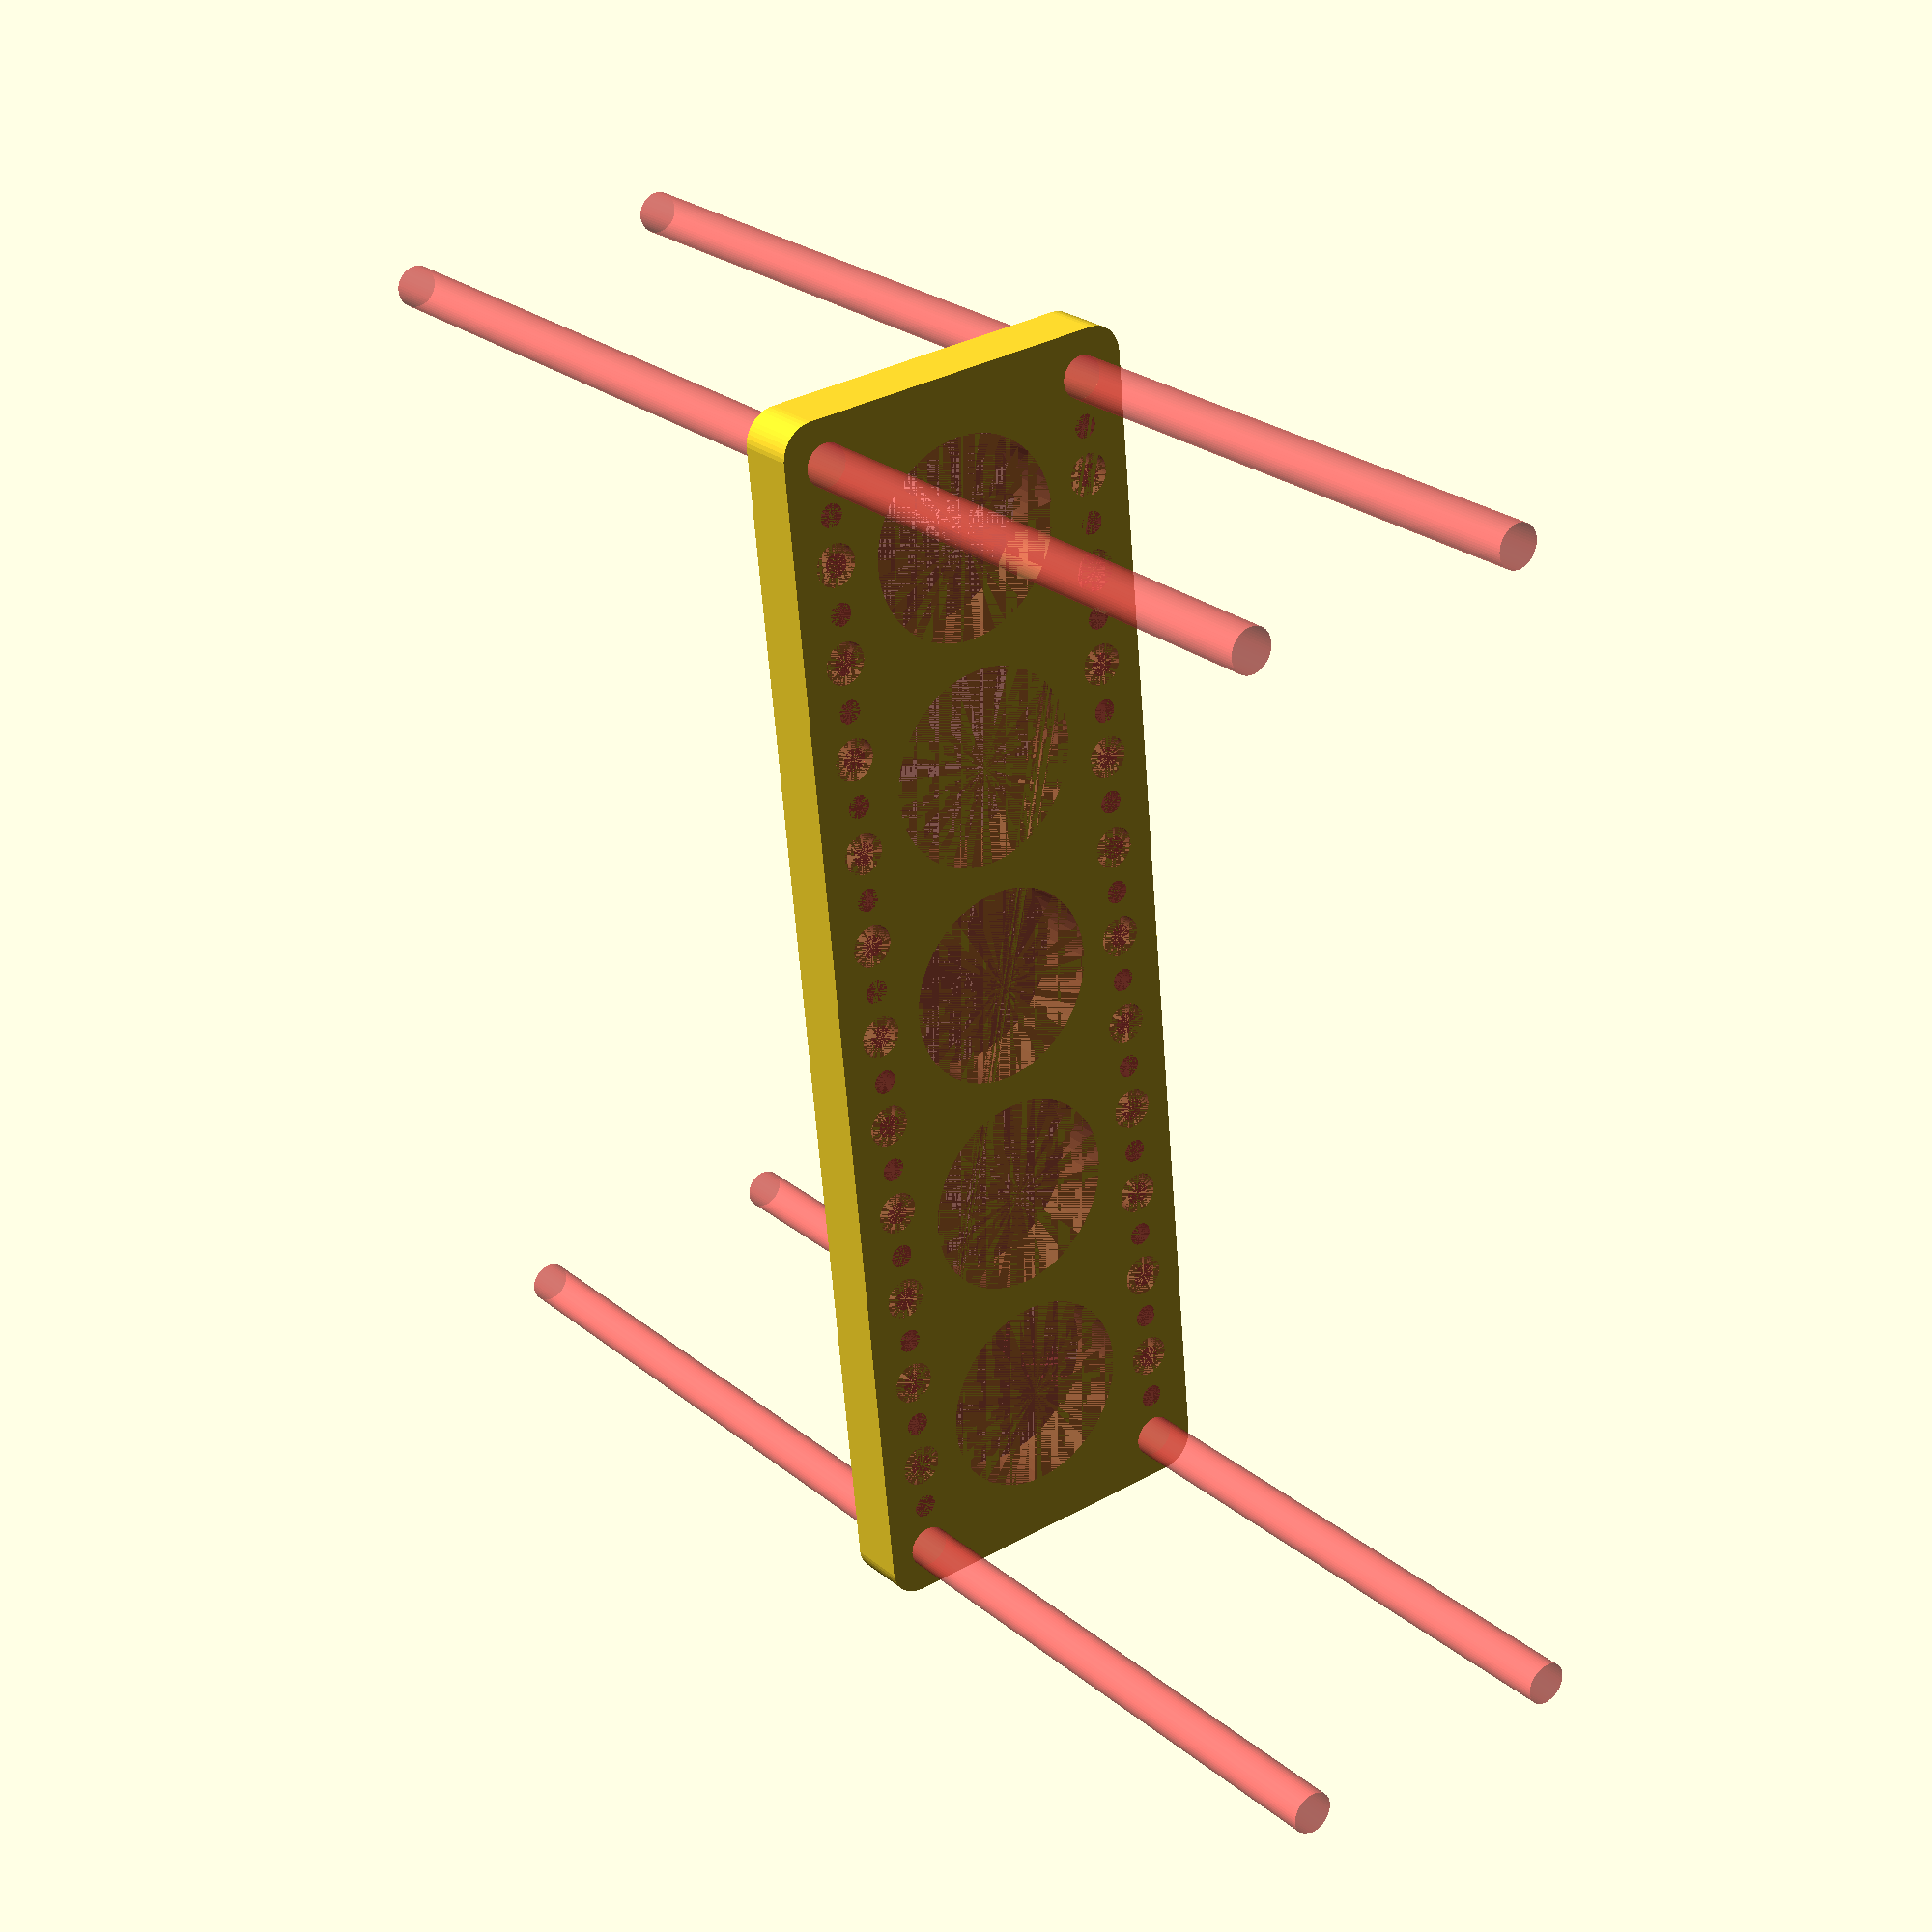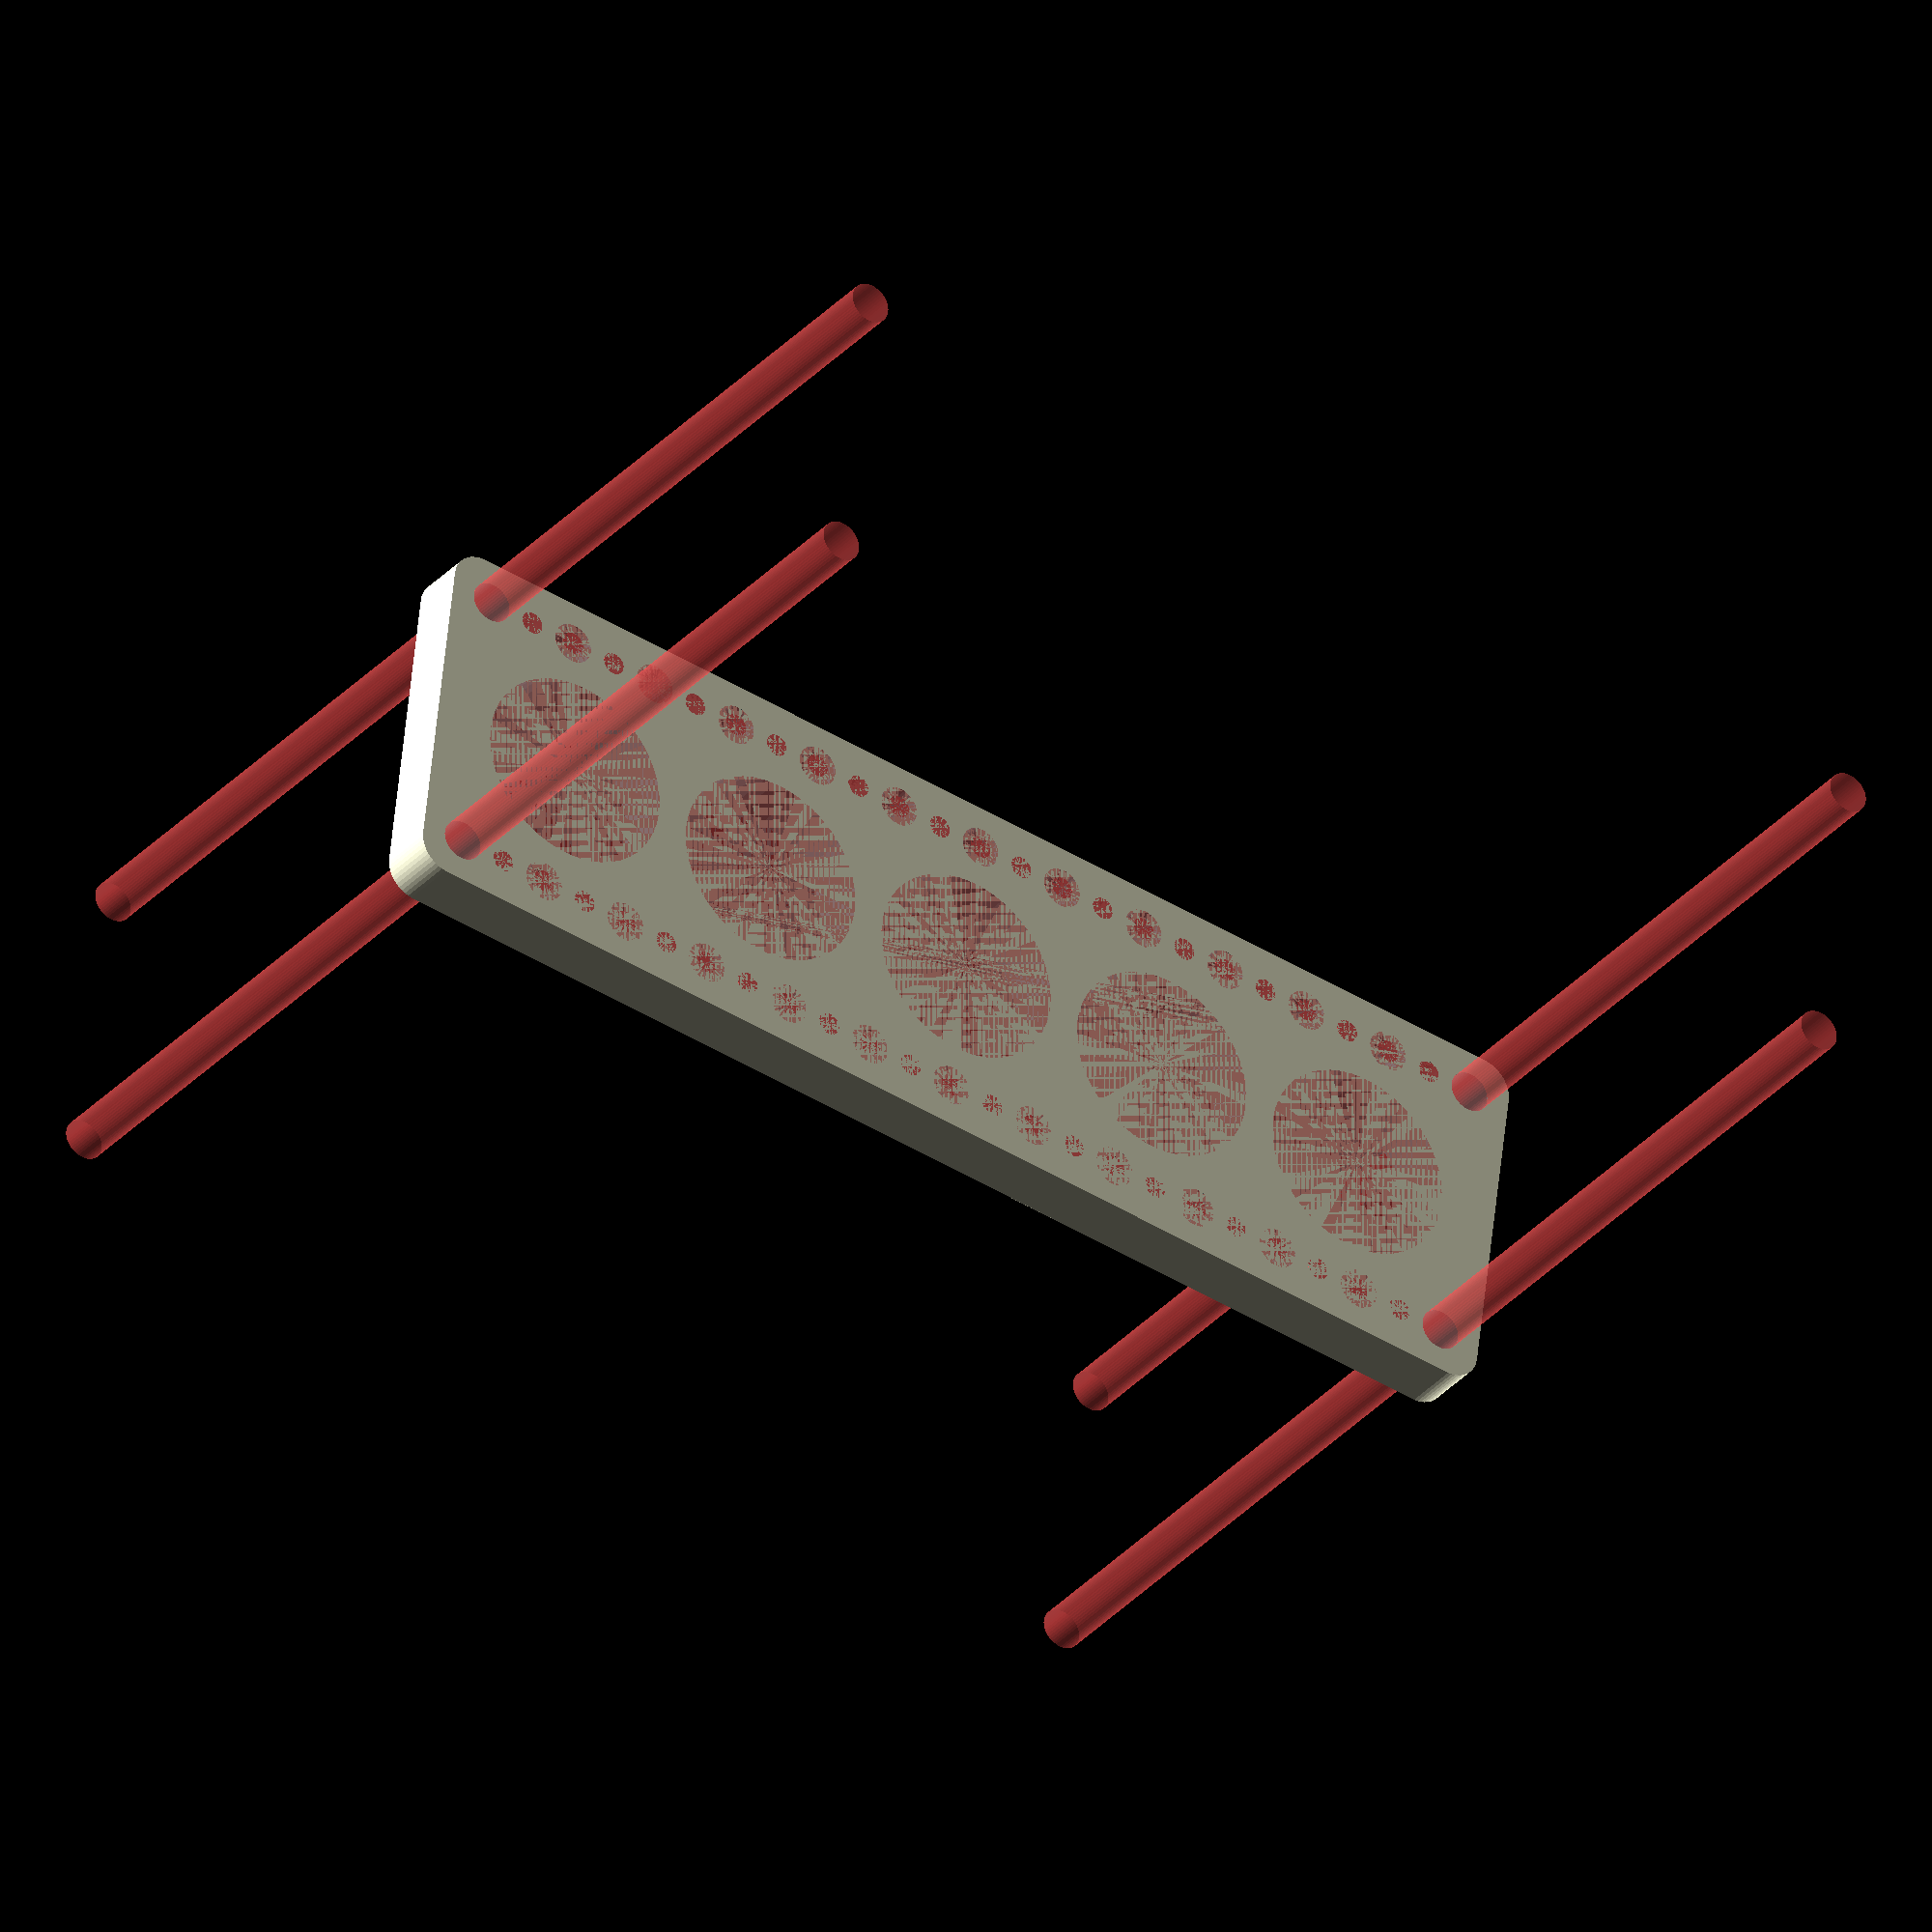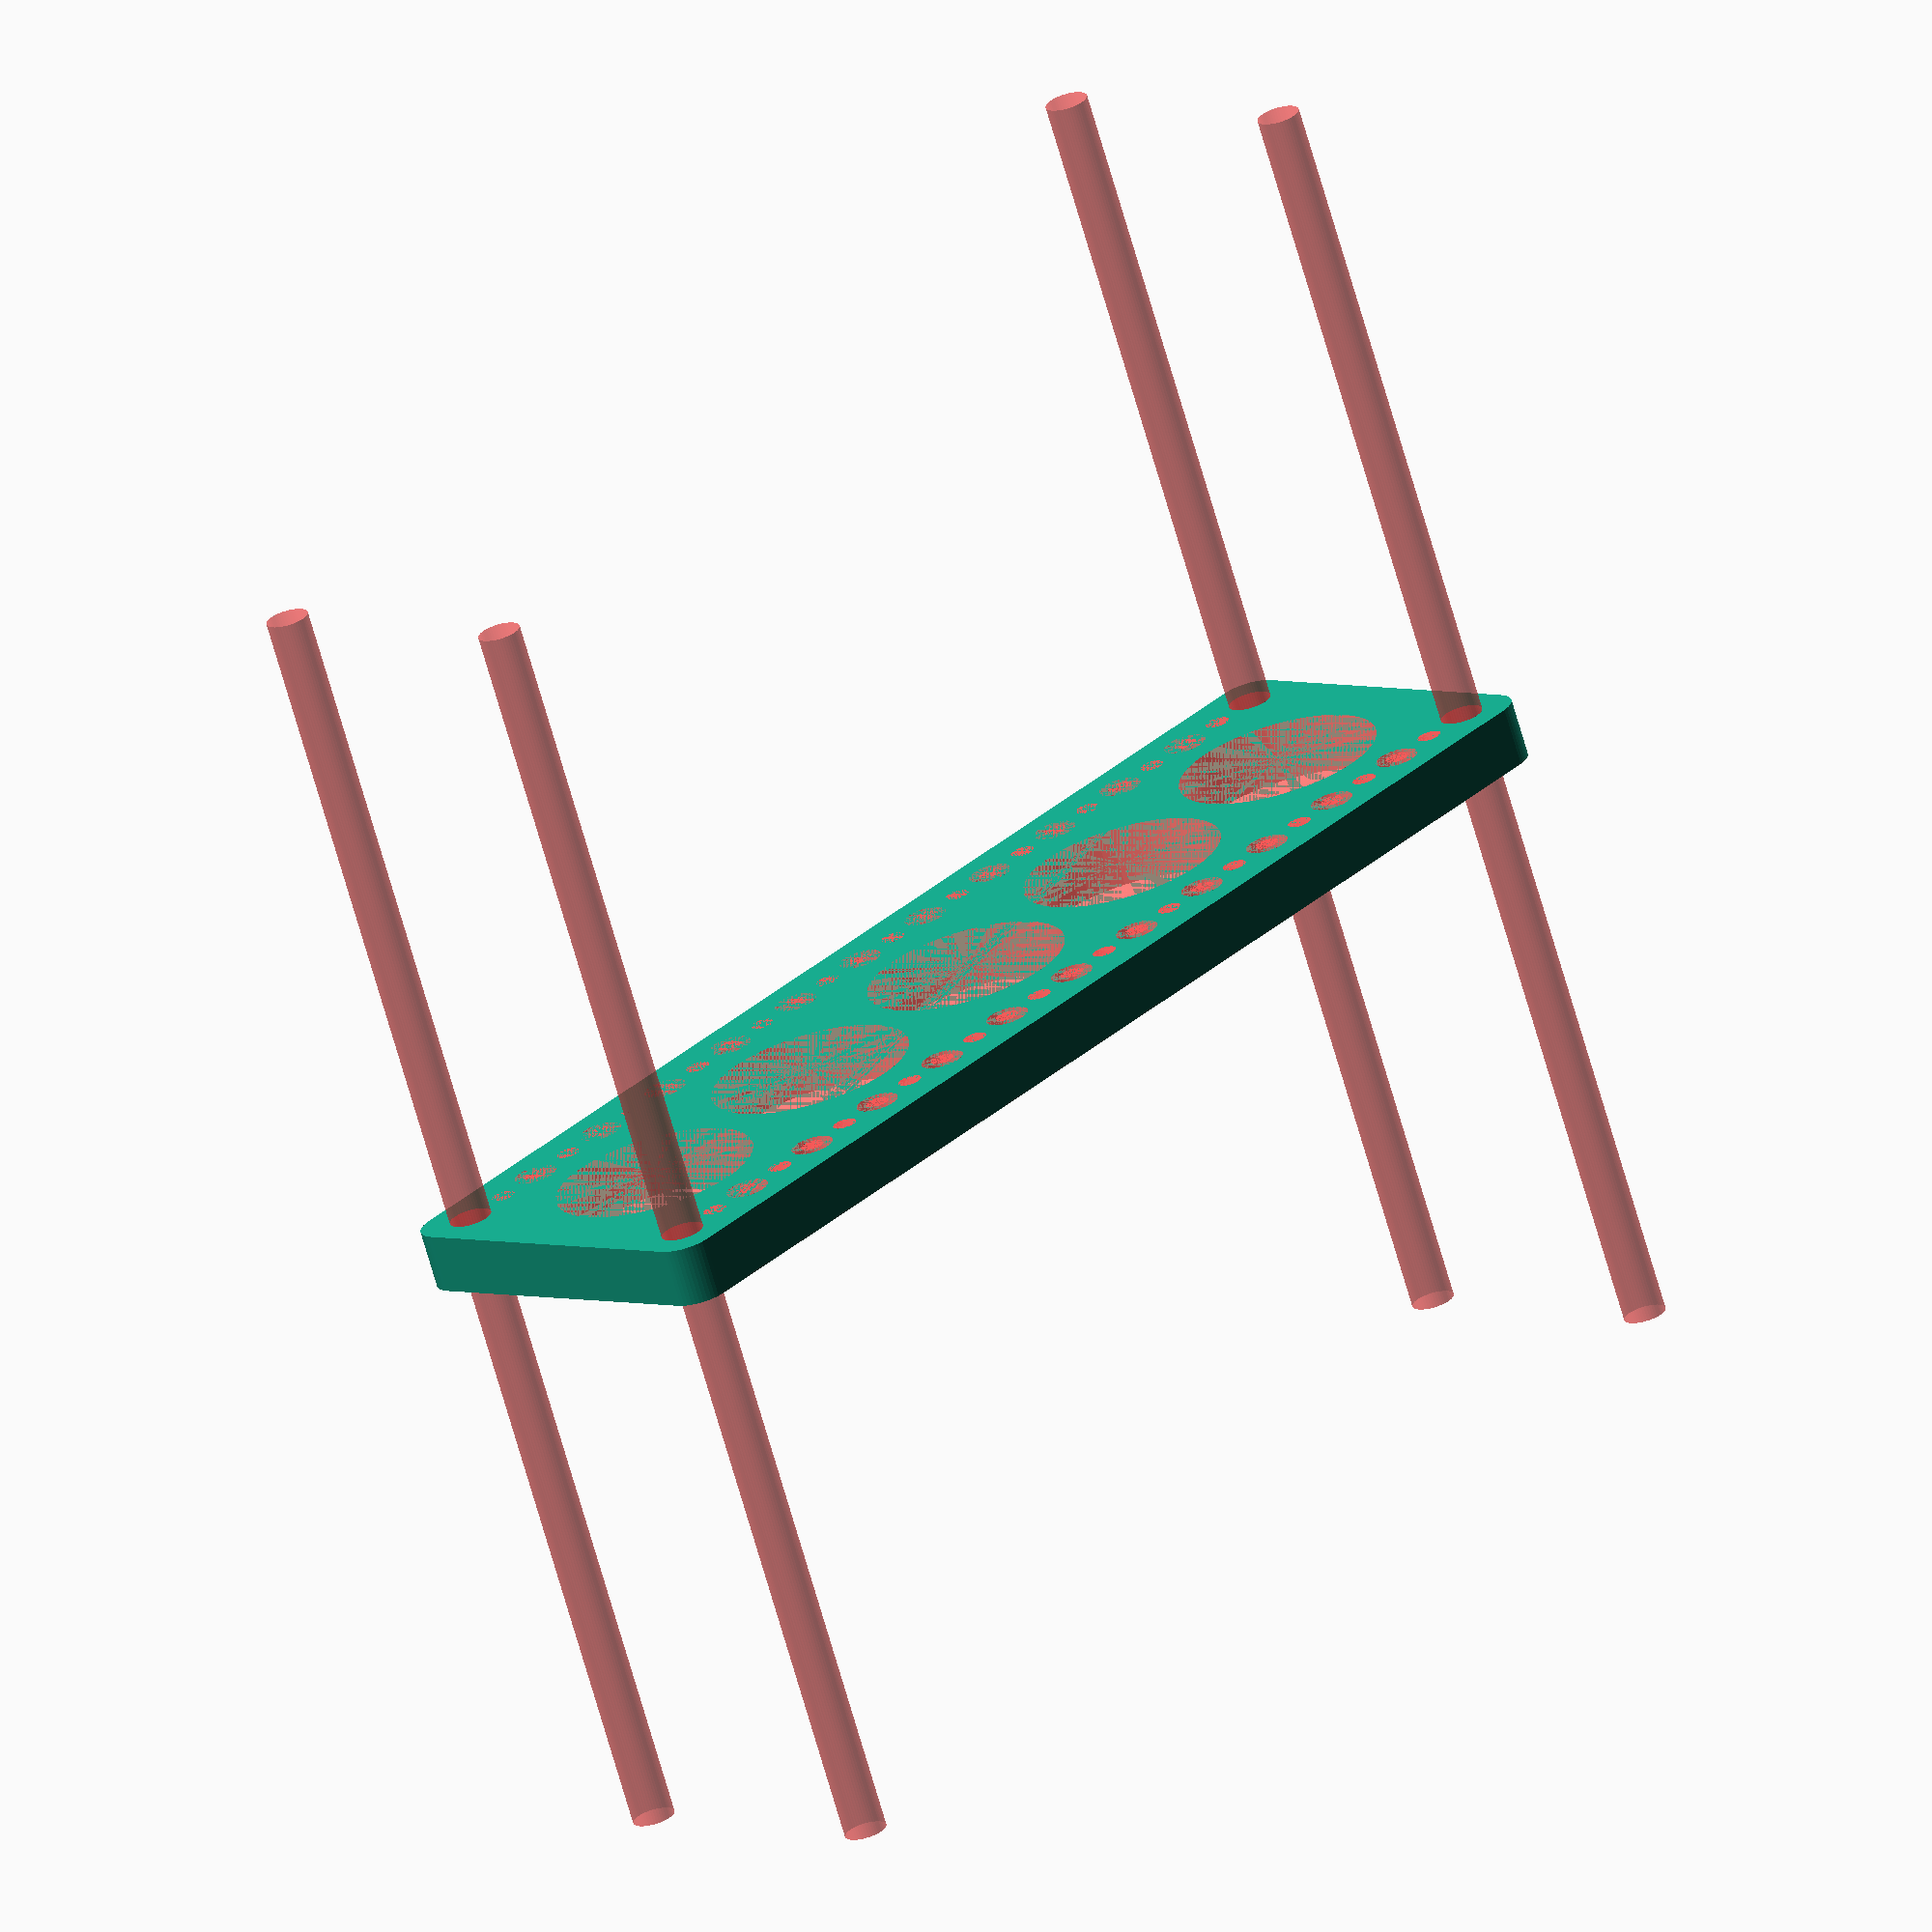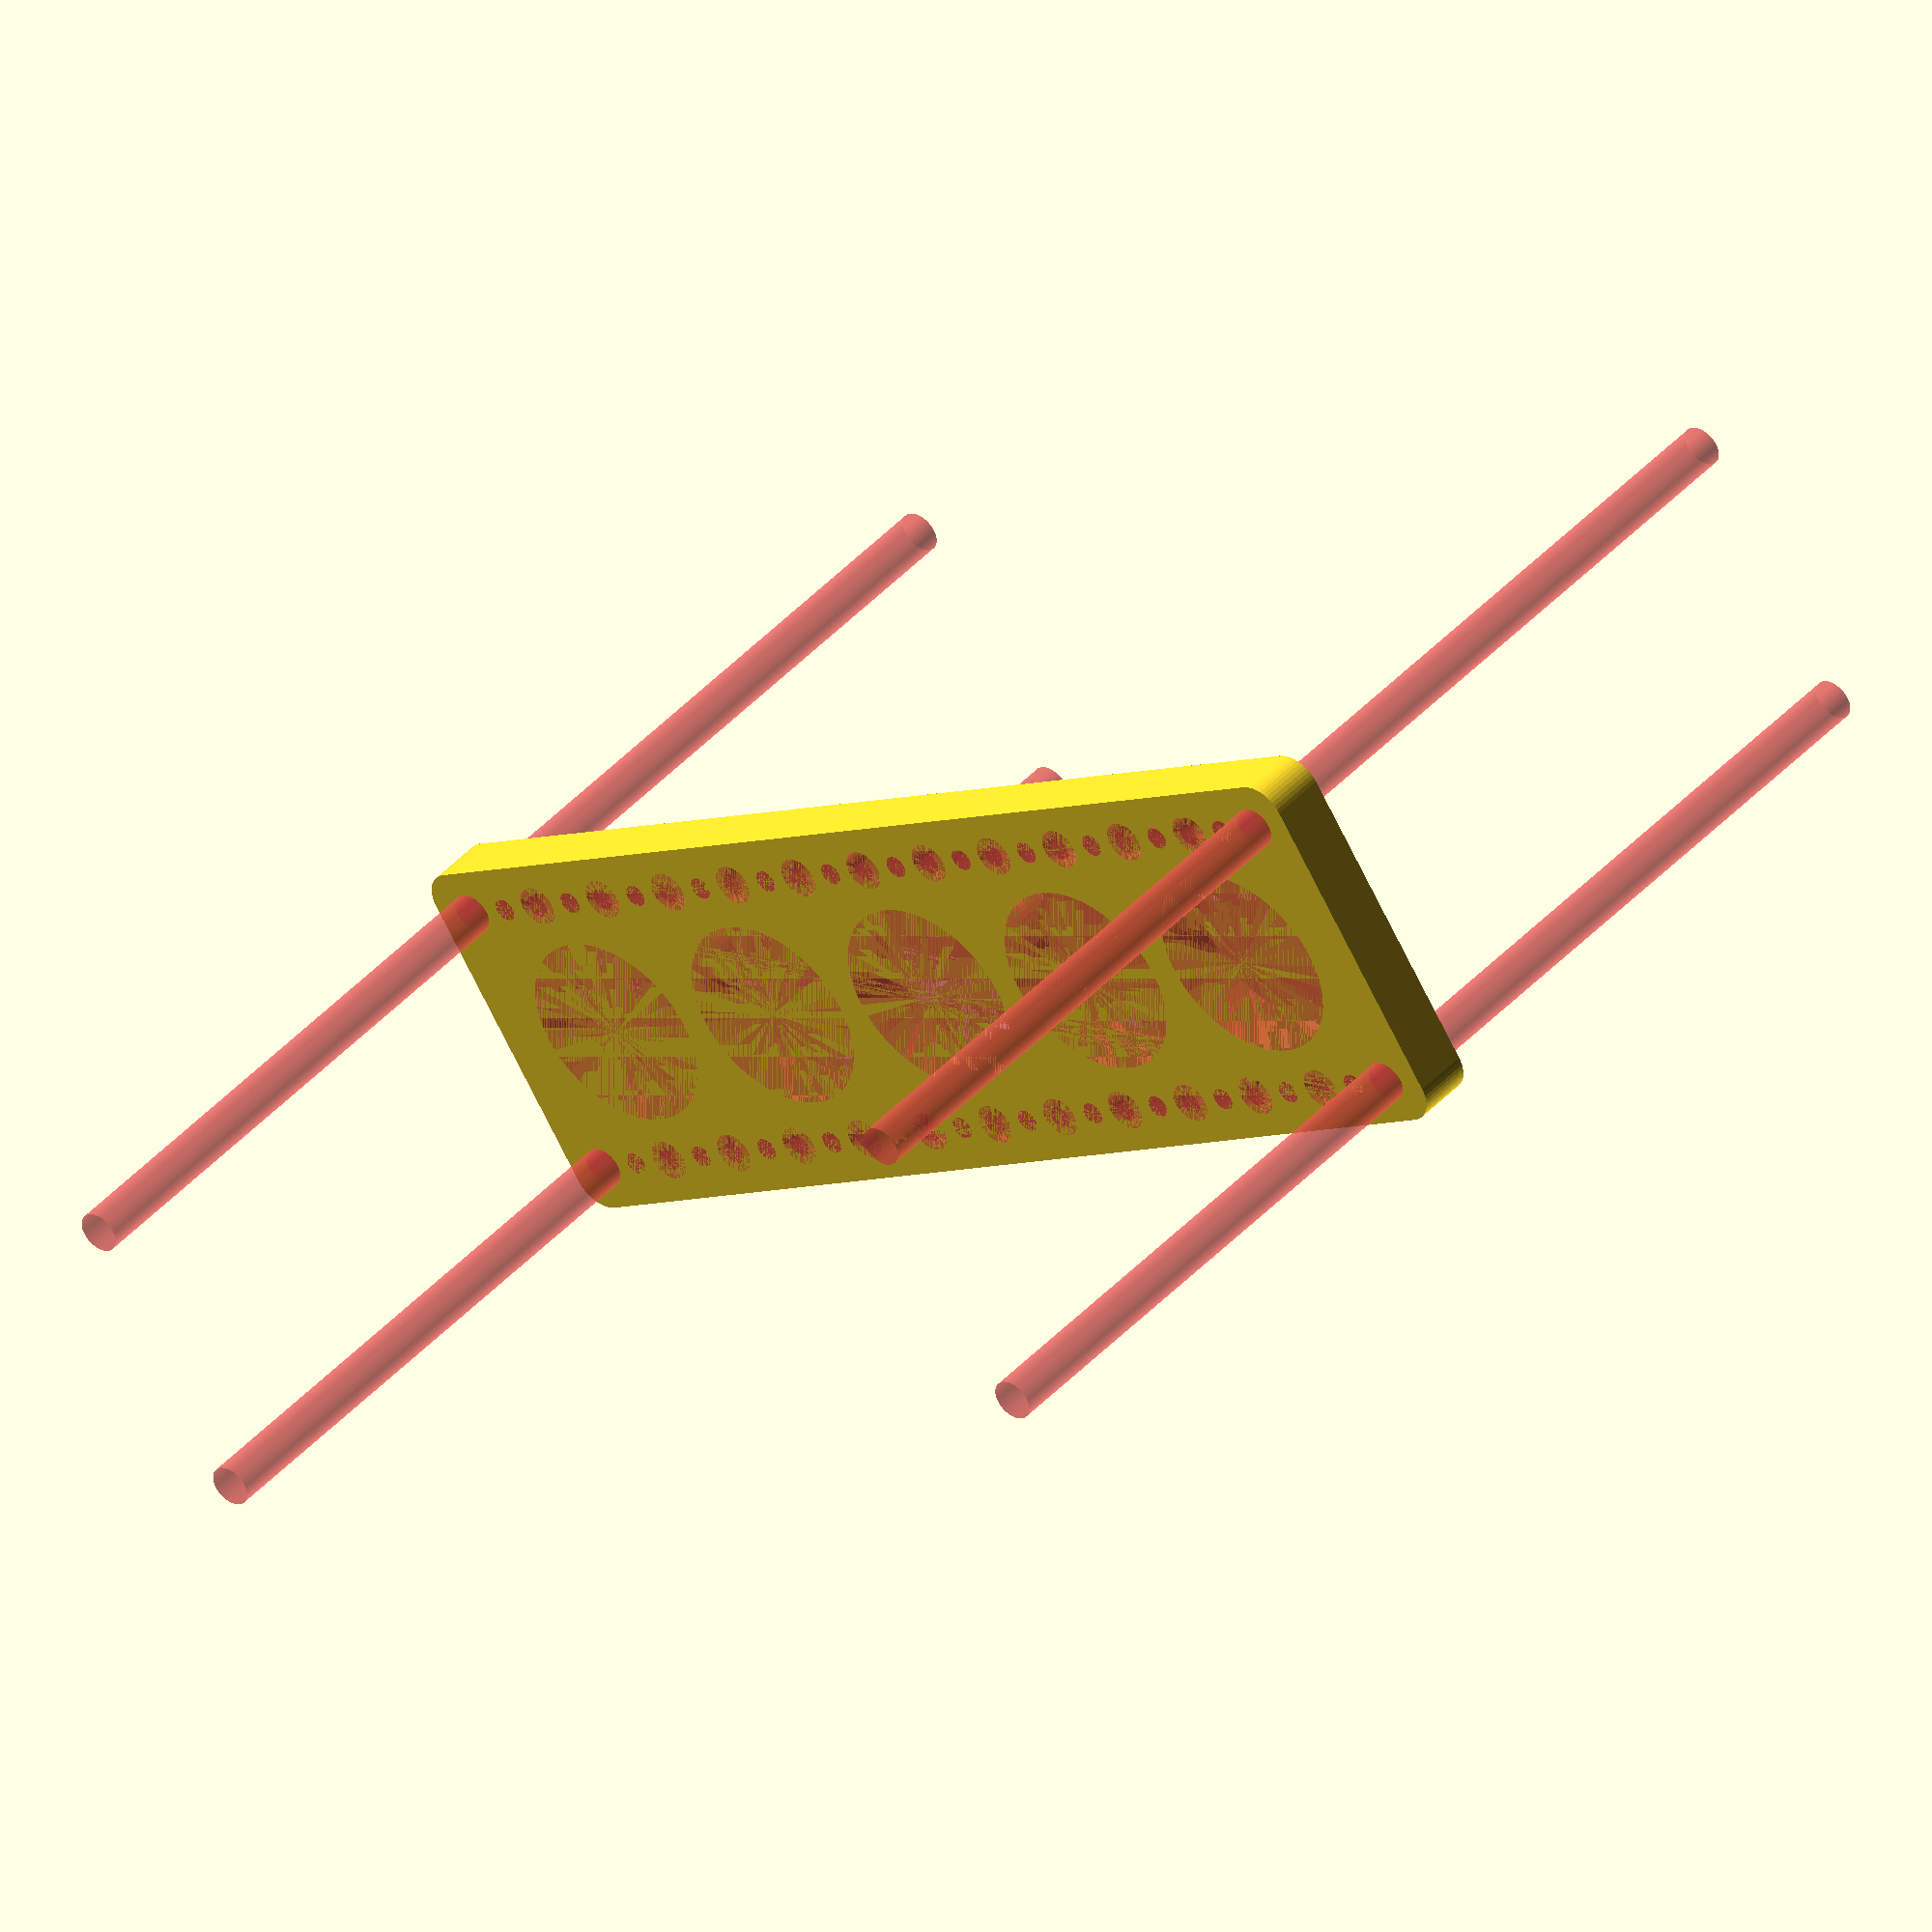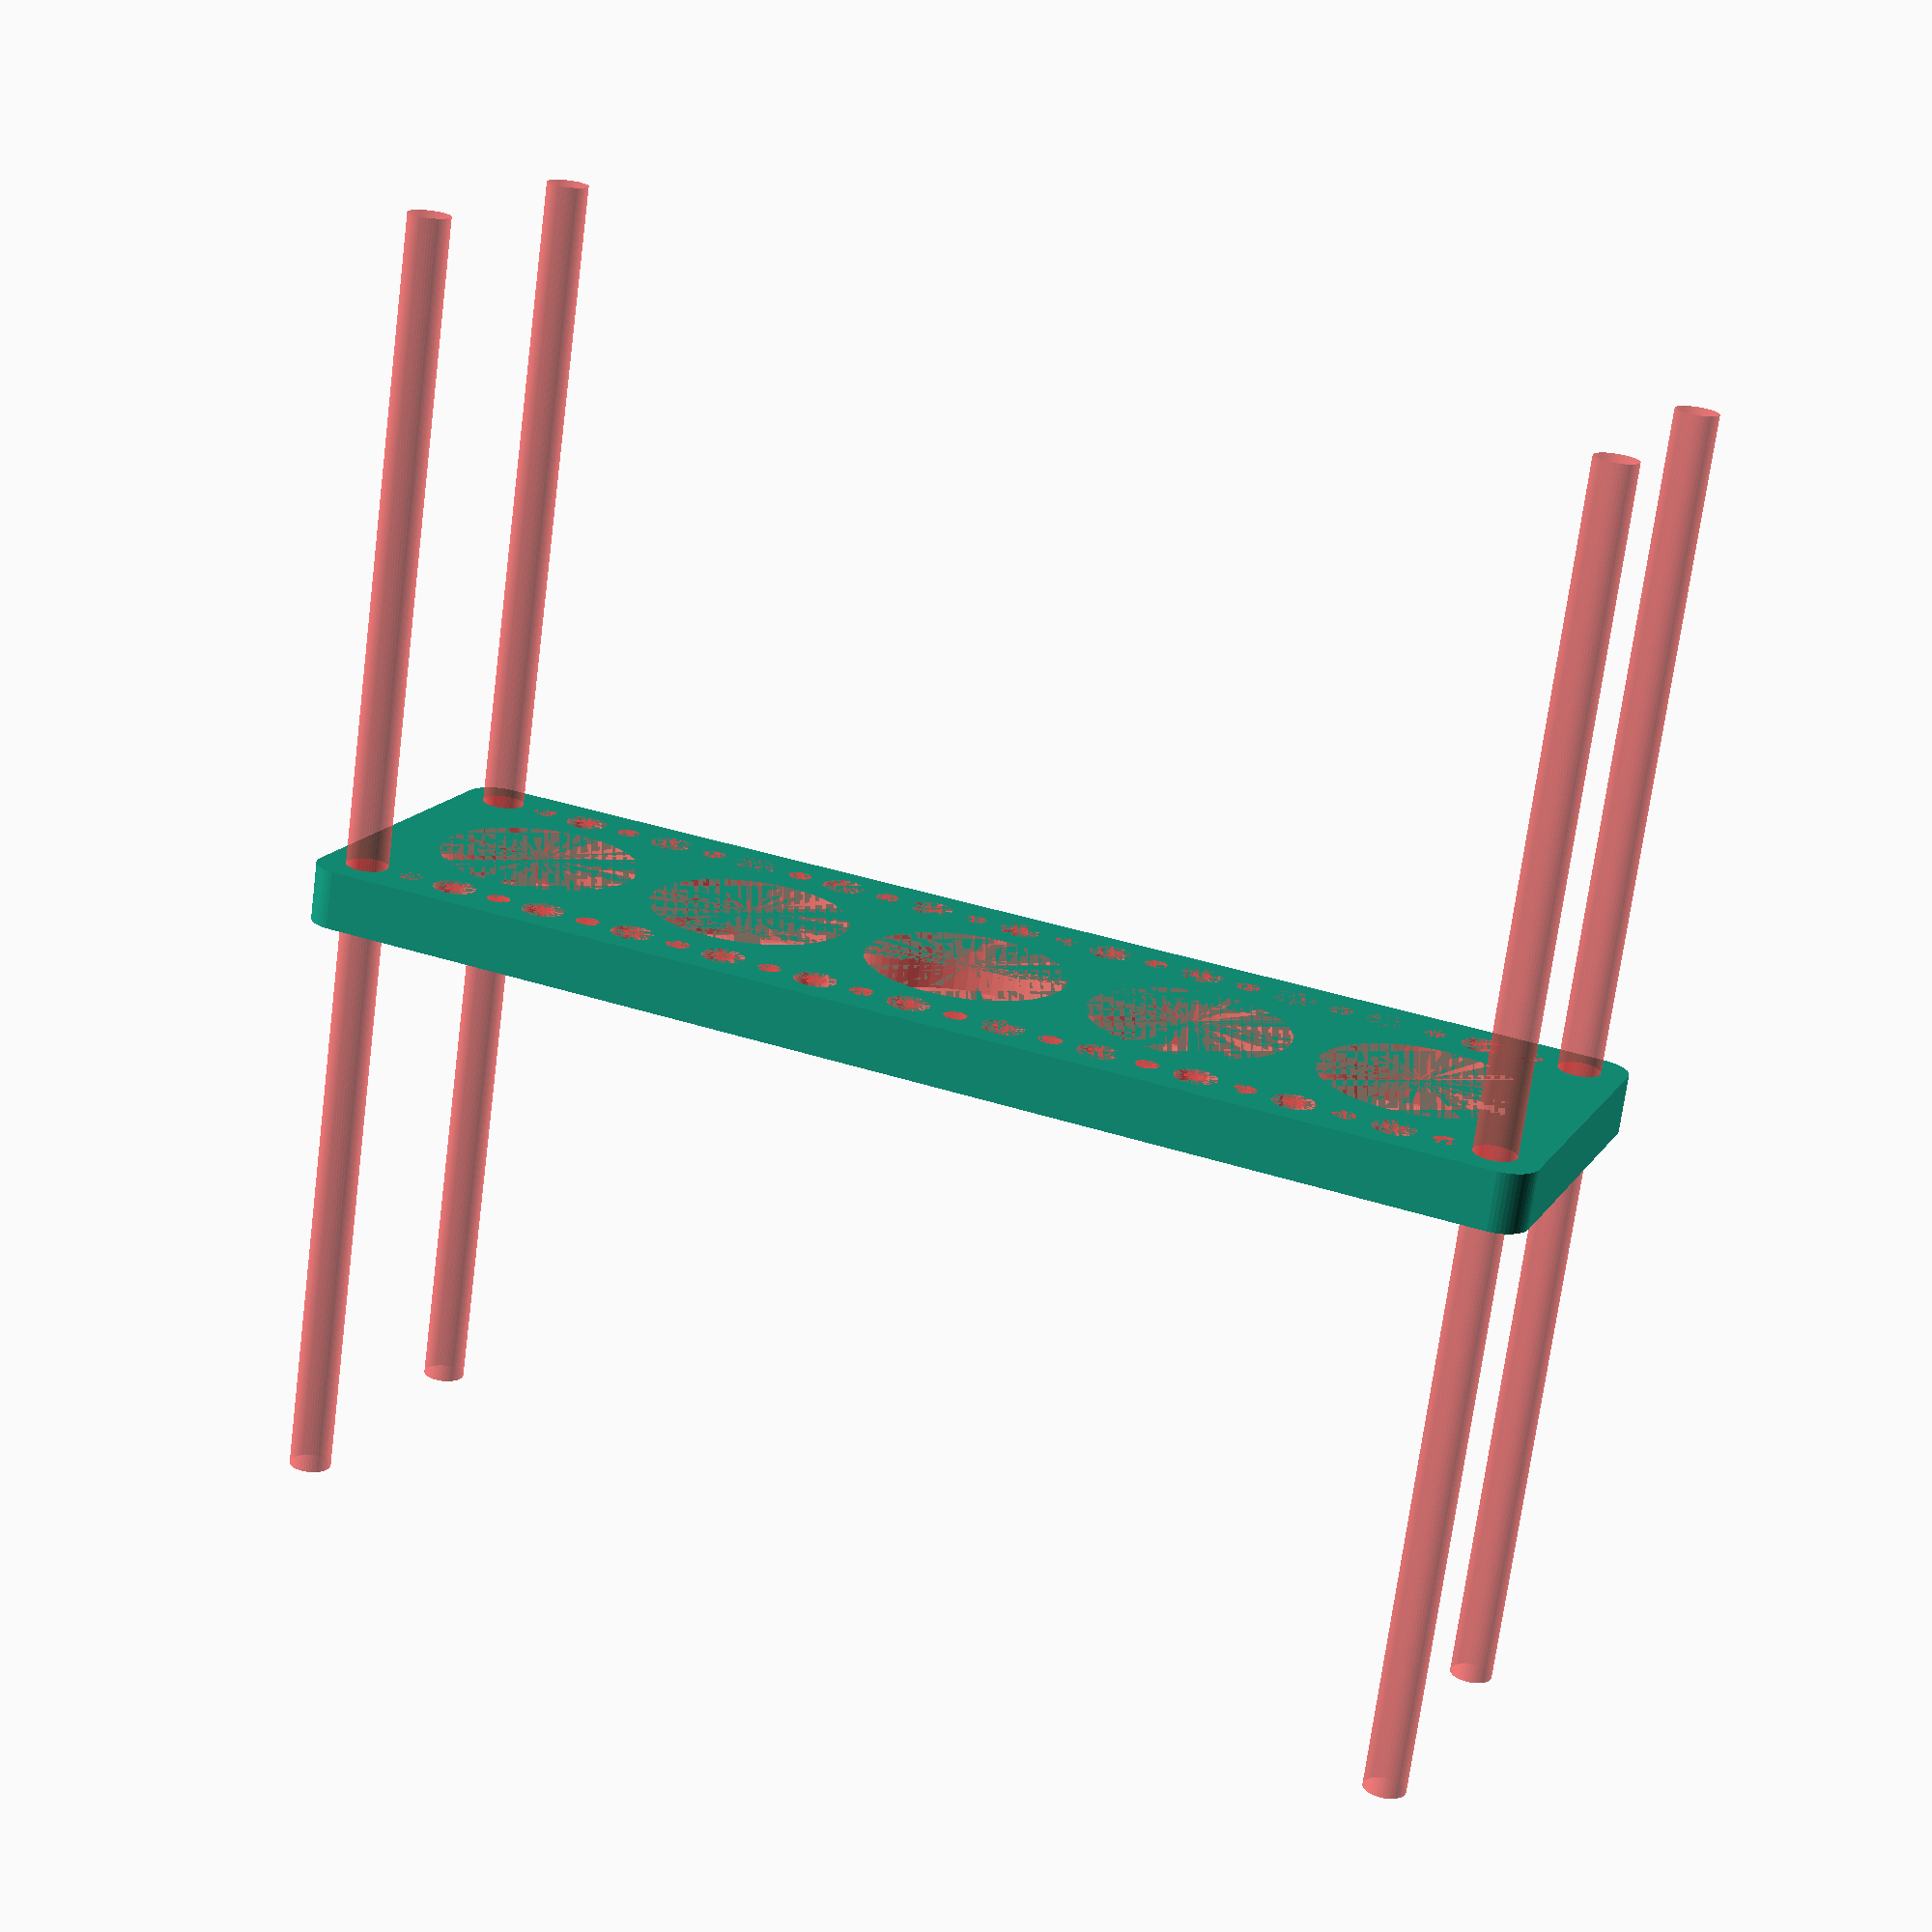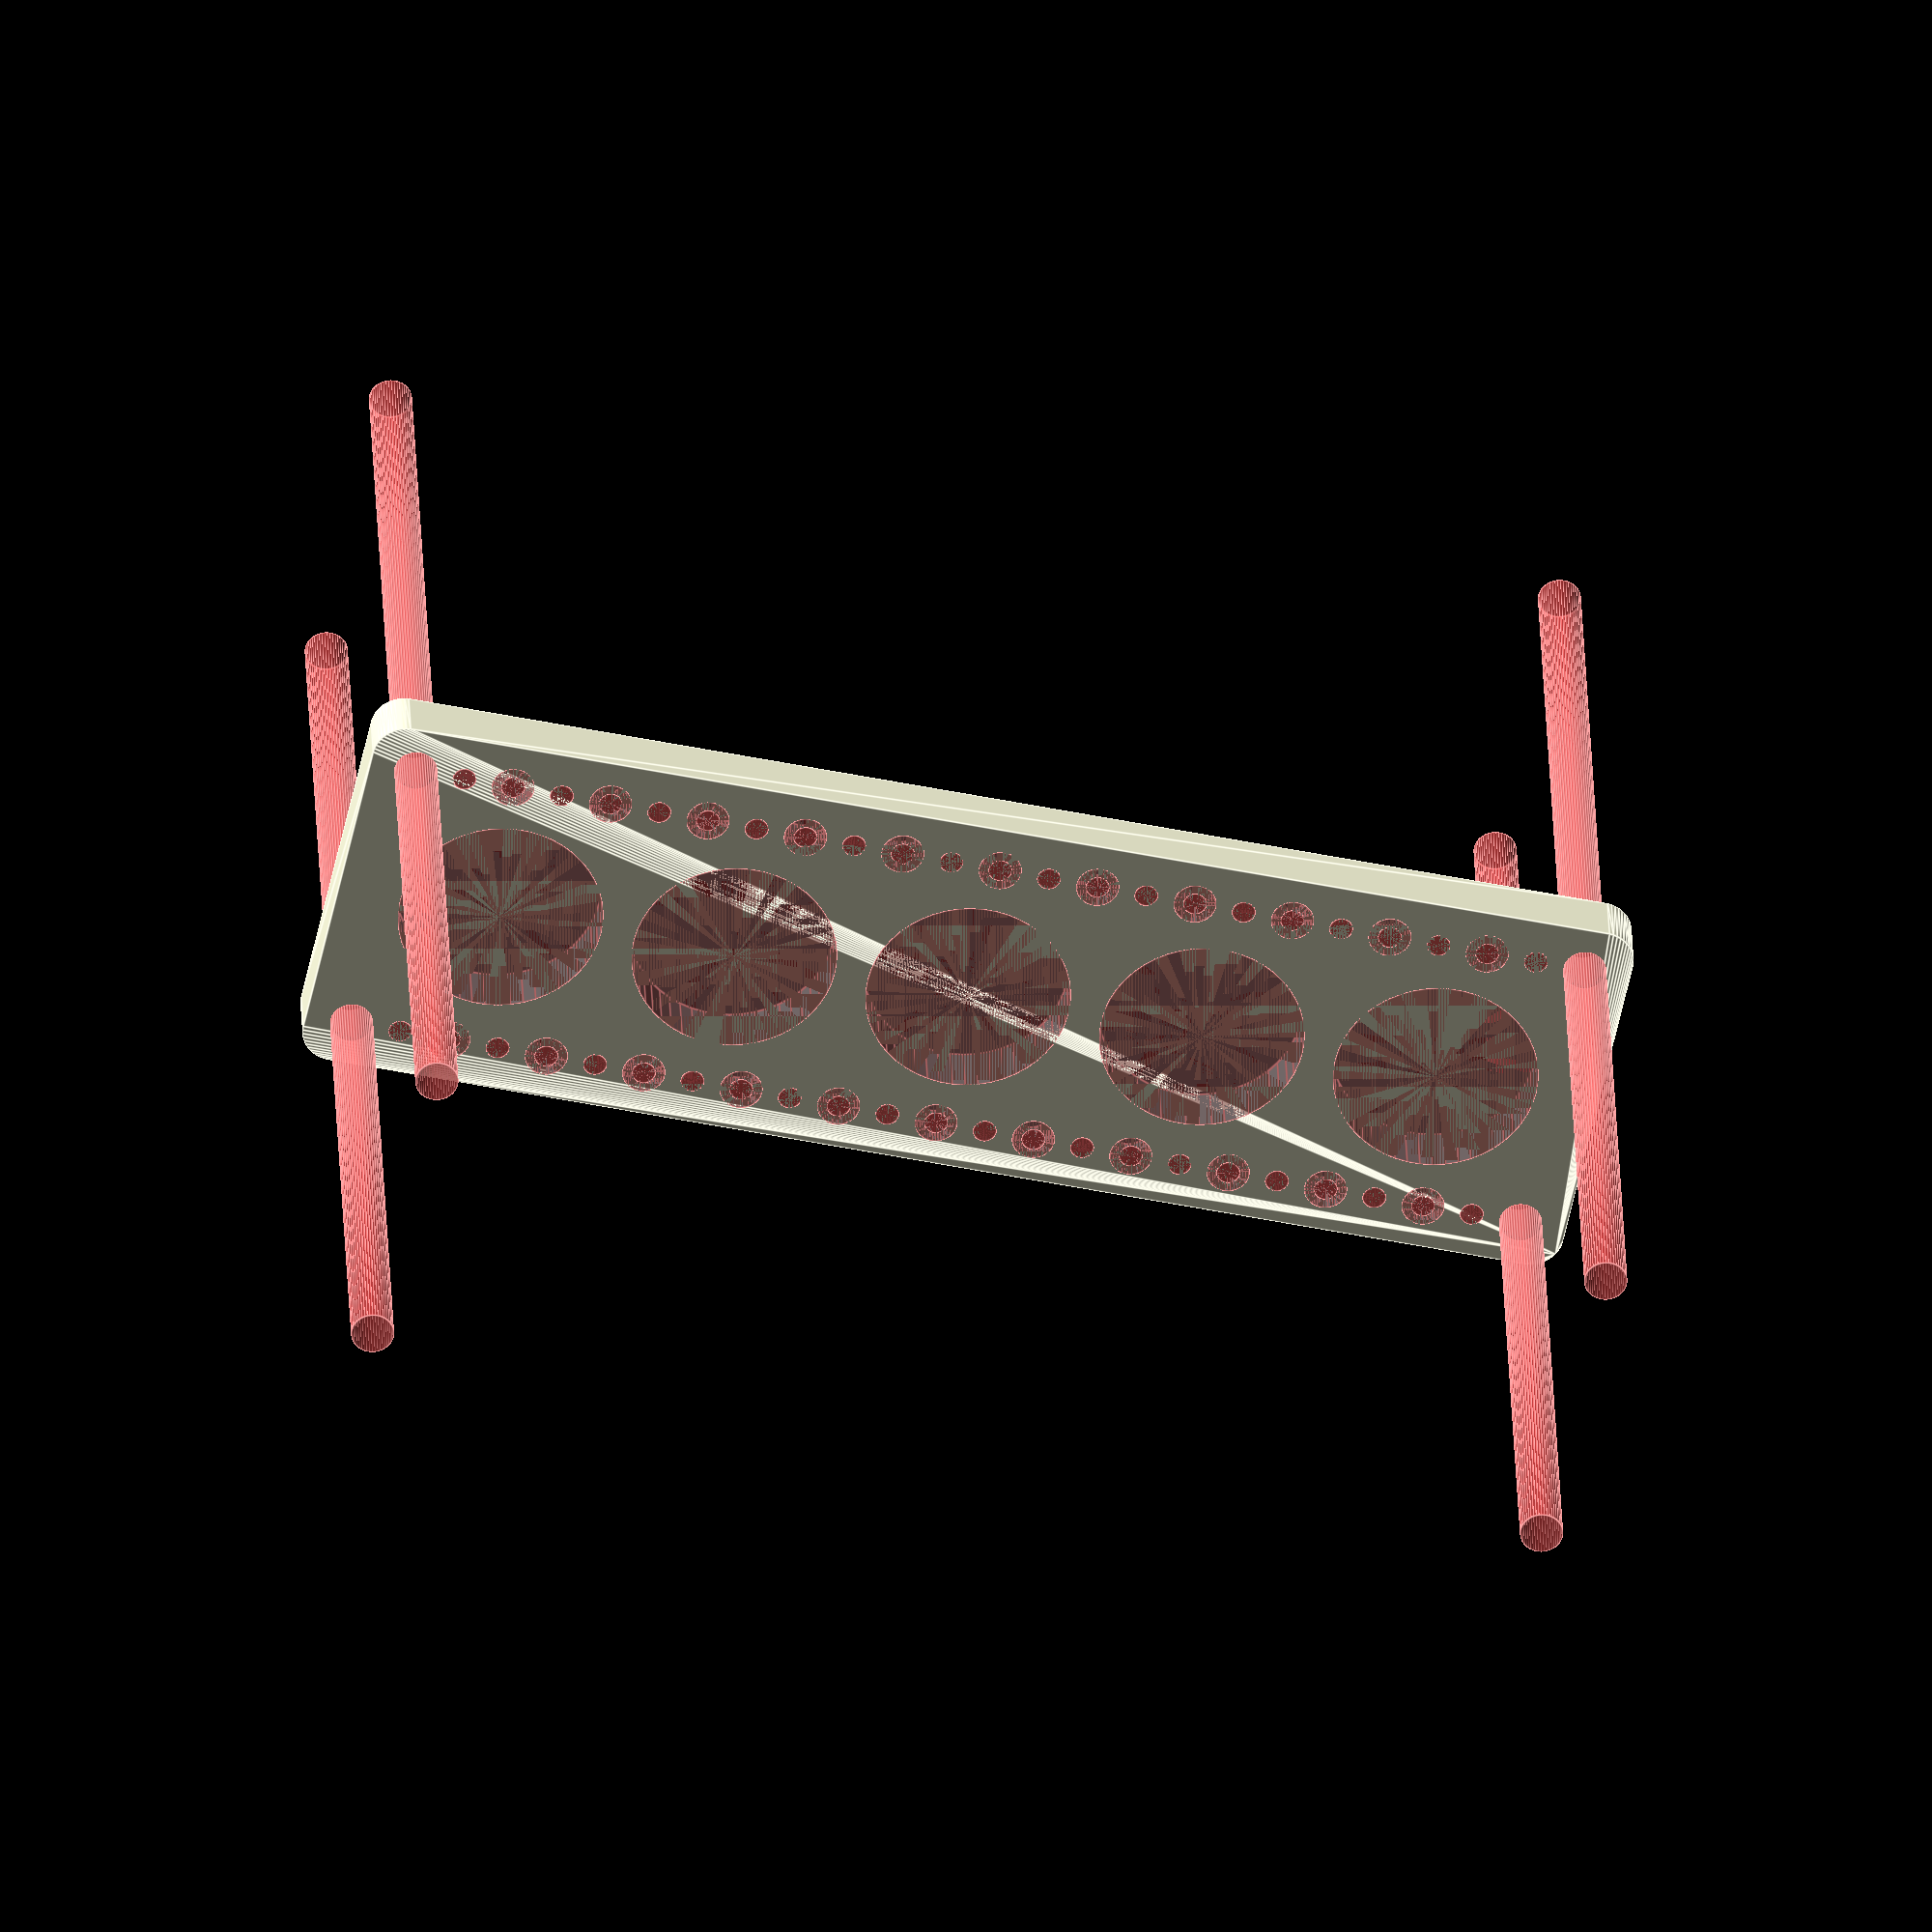
<openscad>
$fn = 50;


difference() {
	union() {
		hull() {
			translate(v = [-92.0000000000, 24.5000000000, 0]) {
				cylinder(h = 9, r = 5);
			}
			translate(v = [92.0000000000, 24.5000000000, 0]) {
				cylinder(h = 9, r = 5);
			}
			translate(v = [-92.0000000000, -24.5000000000, 0]) {
				cylinder(h = 9, r = 5);
			}
			translate(v = [92.0000000000, -24.5000000000, 0]) {
				cylinder(h = 9, r = 5);
			}
		}
	}
	union() {
		#translate(v = [-90.0000000000, 22.5000000000, 0]) {
			cylinder(h = 9, r = 3.2500000000);
		}
		#translate(v = [-75.0000000000, 22.5000000000, 0]) {
			cylinder(h = 9, r = 3.2500000000);
		}
		#translate(v = [-60.0000000000, 22.5000000000, 0]) {
			cylinder(h = 9, r = 3.2500000000);
		}
		#translate(v = [-45.0000000000, 22.5000000000, 0]) {
			cylinder(h = 9, r = 3.2500000000);
		}
		#translate(v = [-30.0000000000, 22.5000000000, 0]) {
			cylinder(h = 9, r = 3.2500000000);
		}
		#translate(v = [-15.0000000000, 22.5000000000, 0]) {
			cylinder(h = 9, r = 3.2500000000);
		}
		#translate(v = [0.0000000000, 22.5000000000, 0]) {
			cylinder(h = 9, r = 3.2500000000);
		}
		#translate(v = [15.0000000000, 22.5000000000, 0]) {
			cylinder(h = 9, r = 3.2500000000);
		}
		#translate(v = [30.0000000000, 22.5000000000, 0]) {
			cylinder(h = 9, r = 3.2500000000);
		}
		#translate(v = [45.0000000000, 22.5000000000, 0]) {
			cylinder(h = 9, r = 3.2500000000);
		}
		#translate(v = [60.0000000000, 22.5000000000, 0]) {
			cylinder(h = 9, r = 3.2500000000);
		}
		#translate(v = [75.0000000000, 22.5000000000, 0]) {
			cylinder(h = 9, r = 3.2500000000);
		}
		#translate(v = [90.0000000000, 22.5000000000, 0]) {
			cylinder(h = 9, r = 3.2500000000);
		}
		#translate(v = [-90.0000000000, -22.5000000000, 0]) {
			cylinder(h = 9, r = 3.2500000000);
		}
		#translate(v = [-75.0000000000, -22.5000000000, 0]) {
			cylinder(h = 9, r = 3.2500000000);
		}
		#translate(v = [-60.0000000000, -22.5000000000, 0]) {
			cylinder(h = 9, r = 3.2500000000);
		}
		#translate(v = [-45.0000000000, -22.5000000000, 0]) {
			cylinder(h = 9, r = 3.2500000000);
		}
		#translate(v = [-30.0000000000, -22.5000000000, 0]) {
			cylinder(h = 9, r = 3.2500000000);
		}
		#translate(v = [-15.0000000000, -22.5000000000, 0]) {
			cylinder(h = 9, r = 3.2500000000);
		}
		#translate(v = [0.0000000000, -22.5000000000, 0]) {
			cylinder(h = 9, r = 3.2500000000);
		}
		#translate(v = [15.0000000000, -22.5000000000, 0]) {
			cylinder(h = 9, r = 3.2500000000);
		}
		#translate(v = [30.0000000000, -22.5000000000, 0]) {
			cylinder(h = 9, r = 3.2500000000);
		}
		#translate(v = [45.0000000000, -22.5000000000, 0]) {
			cylinder(h = 9, r = 3.2500000000);
		}
		#translate(v = [60.0000000000, -22.5000000000, 0]) {
			cylinder(h = 9, r = 3.2500000000);
		}
		#translate(v = [75.0000000000, -22.5000000000, 0]) {
			cylinder(h = 9, r = 3.2500000000);
		}
		#translate(v = [90.0000000000, -22.5000000000, 0]) {
			cylinder(h = 9, r = 3.2500000000);
		}
		#translate(v = [-90.0000000000, -22.5000000000, -100.0000000000]) {
			cylinder(h = 200, r = 3.2500000000);
		}
		#translate(v = [-90.0000000000, 22.5000000000, -100.0000000000]) {
			cylinder(h = 200, r = 3.2500000000);
		}
		#translate(v = [90.0000000000, -22.5000000000, -100.0000000000]) {
			cylinder(h = 200, r = 3.2500000000);
		}
		#translate(v = [90.0000000000, 22.5000000000, -100.0000000000]) {
			cylinder(h = 200, r = 3.2500000000);
		}
		#translate(v = [-90.0000000000, 22.5000000000, 0]) {
			cylinder(h = 9, r = 1.8000000000);
		}
		#translate(v = [-82.5000000000, 22.5000000000, 0]) {
			cylinder(h = 9, r = 1.8000000000);
		}
		#translate(v = [-75.0000000000, 22.5000000000, 0]) {
			cylinder(h = 9, r = 1.8000000000);
		}
		#translate(v = [-67.5000000000, 22.5000000000, 0]) {
			cylinder(h = 9, r = 1.8000000000);
		}
		#translate(v = [-60.0000000000, 22.5000000000, 0]) {
			cylinder(h = 9, r = 1.8000000000);
		}
		#translate(v = [-52.5000000000, 22.5000000000, 0]) {
			cylinder(h = 9, r = 1.8000000000);
		}
		#translate(v = [-45.0000000000, 22.5000000000, 0]) {
			cylinder(h = 9, r = 1.8000000000);
		}
		#translate(v = [-37.5000000000, 22.5000000000, 0]) {
			cylinder(h = 9, r = 1.8000000000);
		}
		#translate(v = [-30.0000000000, 22.5000000000, 0]) {
			cylinder(h = 9, r = 1.8000000000);
		}
		#translate(v = [-22.5000000000, 22.5000000000, 0]) {
			cylinder(h = 9, r = 1.8000000000);
		}
		#translate(v = [-15.0000000000, 22.5000000000, 0]) {
			cylinder(h = 9, r = 1.8000000000);
		}
		#translate(v = [-7.5000000000, 22.5000000000, 0]) {
			cylinder(h = 9, r = 1.8000000000);
		}
		#translate(v = [0.0000000000, 22.5000000000, 0]) {
			cylinder(h = 9, r = 1.8000000000);
		}
		#translate(v = [7.5000000000, 22.5000000000, 0]) {
			cylinder(h = 9, r = 1.8000000000);
		}
		#translate(v = [15.0000000000, 22.5000000000, 0]) {
			cylinder(h = 9, r = 1.8000000000);
		}
		#translate(v = [22.5000000000, 22.5000000000, 0]) {
			cylinder(h = 9, r = 1.8000000000);
		}
		#translate(v = [30.0000000000, 22.5000000000, 0]) {
			cylinder(h = 9, r = 1.8000000000);
		}
		#translate(v = [37.5000000000, 22.5000000000, 0]) {
			cylinder(h = 9, r = 1.8000000000);
		}
		#translate(v = [45.0000000000, 22.5000000000, 0]) {
			cylinder(h = 9, r = 1.8000000000);
		}
		#translate(v = [52.5000000000, 22.5000000000, 0]) {
			cylinder(h = 9, r = 1.8000000000);
		}
		#translate(v = [60.0000000000, 22.5000000000, 0]) {
			cylinder(h = 9, r = 1.8000000000);
		}
		#translate(v = [67.5000000000, 22.5000000000, 0]) {
			cylinder(h = 9, r = 1.8000000000);
		}
		#translate(v = [75.0000000000, 22.5000000000, 0]) {
			cylinder(h = 9, r = 1.8000000000);
		}
		#translate(v = [82.5000000000, 22.5000000000, 0]) {
			cylinder(h = 9, r = 1.8000000000);
		}
		#translate(v = [90.0000000000, 22.5000000000, 0]) {
			cylinder(h = 9, r = 1.8000000000);
		}
		#translate(v = [-90.0000000000, -22.5000000000, 0]) {
			cylinder(h = 9, r = 1.8000000000);
		}
		#translate(v = [-82.5000000000, -22.5000000000, 0]) {
			cylinder(h = 9, r = 1.8000000000);
		}
		#translate(v = [-75.0000000000, -22.5000000000, 0]) {
			cylinder(h = 9, r = 1.8000000000);
		}
		#translate(v = [-67.5000000000, -22.5000000000, 0]) {
			cylinder(h = 9, r = 1.8000000000);
		}
		#translate(v = [-60.0000000000, -22.5000000000, 0]) {
			cylinder(h = 9, r = 1.8000000000);
		}
		#translate(v = [-52.5000000000, -22.5000000000, 0]) {
			cylinder(h = 9, r = 1.8000000000);
		}
		#translate(v = [-45.0000000000, -22.5000000000, 0]) {
			cylinder(h = 9, r = 1.8000000000);
		}
		#translate(v = [-37.5000000000, -22.5000000000, 0]) {
			cylinder(h = 9, r = 1.8000000000);
		}
		#translate(v = [-30.0000000000, -22.5000000000, 0]) {
			cylinder(h = 9, r = 1.8000000000);
		}
		#translate(v = [-22.5000000000, -22.5000000000, 0]) {
			cylinder(h = 9, r = 1.8000000000);
		}
		#translate(v = [-15.0000000000, -22.5000000000, 0]) {
			cylinder(h = 9, r = 1.8000000000);
		}
		#translate(v = [-7.5000000000, -22.5000000000, 0]) {
			cylinder(h = 9, r = 1.8000000000);
		}
		#translate(v = [0.0000000000, -22.5000000000, 0]) {
			cylinder(h = 9, r = 1.8000000000);
		}
		#translate(v = [7.5000000000, -22.5000000000, 0]) {
			cylinder(h = 9, r = 1.8000000000);
		}
		#translate(v = [15.0000000000, -22.5000000000, 0]) {
			cylinder(h = 9, r = 1.8000000000);
		}
		#translate(v = [22.5000000000, -22.5000000000, 0]) {
			cylinder(h = 9, r = 1.8000000000);
		}
		#translate(v = [30.0000000000, -22.5000000000, 0]) {
			cylinder(h = 9, r = 1.8000000000);
		}
		#translate(v = [37.5000000000, -22.5000000000, 0]) {
			cylinder(h = 9, r = 1.8000000000);
		}
		#translate(v = [45.0000000000, -22.5000000000, 0]) {
			cylinder(h = 9, r = 1.8000000000);
		}
		#translate(v = [52.5000000000, -22.5000000000, 0]) {
			cylinder(h = 9, r = 1.8000000000);
		}
		#translate(v = [60.0000000000, -22.5000000000, 0]) {
			cylinder(h = 9, r = 1.8000000000);
		}
		#translate(v = [67.5000000000, -22.5000000000, 0]) {
			cylinder(h = 9, r = 1.8000000000);
		}
		#translate(v = [75.0000000000, -22.5000000000, 0]) {
			cylinder(h = 9, r = 1.8000000000);
		}
		#translate(v = [82.5000000000, -22.5000000000, 0]) {
			cylinder(h = 9, r = 1.8000000000);
		}
		#translate(v = [90.0000000000, -22.5000000000, 0]) {
			cylinder(h = 9, r = 1.8000000000);
		}
		#translate(v = [-90.0000000000, 22.5000000000, 0]) {
			cylinder(h = 9, r = 1.8000000000);
		}
		#translate(v = [-82.5000000000, 22.5000000000, 0]) {
			cylinder(h = 9, r = 1.8000000000);
		}
		#translate(v = [-75.0000000000, 22.5000000000, 0]) {
			cylinder(h = 9, r = 1.8000000000);
		}
		#translate(v = [-67.5000000000, 22.5000000000, 0]) {
			cylinder(h = 9, r = 1.8000000000);
		}
		#translate(v = [-60.0000000000, 22.5000000000, 0]) {
			cylinder(h = 9, r = 1.8000000000);
		}
		#translate(v = [-52.5000000000, 22.5000000000, 0]) {
			cylinder(h = 9, r = 1.8000000000);
		}
		#translate(v = [-45.0000000000, 22.5000000000, 0]) {
			cylinder(h = 9, r = 1.8000000000);
		}
		#translate(v = [-37.5000000000, 22.5000000000, 0]) {
			cylinder(h = 9, r = 1.8000000000);
		}
		#translate(v = [-30.0000000000, 22.5000000000, 0]) {
			cylinder(h = 9, r = 1.8000000000);
		}
		#translate(v = [-22.5000000000, 22.5000000000, 0]) {
			cylinder(h = 9, r = 1.8000000000);
		}
		#translate(v = [-15.0000000000, 22.5000000000, 0]) {
			cylinder(h = 9, r = 1.8000000000);
		}
		#translate(v = [-7.5000000000, 22.5000000000, 0]) {
			cylinder(h = 9, r = 1.8000000000);
		}
		#translate(v = [0.0000000000, 22.5000000000, 0]) {
			cylinder(h = 9, r = 1.8000000000);
		}
		#translate(v = [7.5000000000, 22.5000000000, 0]) {
			cylinder(h = 9, r = 1.8000000000);
		}
		#translate(v = [15.0000000000, 22.5000000000, 0]) {
			cylinder(h = 9, r = 1.8000000000);
		}
		#translate(v = [22.5000000000, 22.5000000000, 0]) {
			cylinder(h = 9, r = 1.8000000000);
		}
		#translate(v = [30.0000000000, 22.5000000000, 0]) {
			cylinder(h = 9, r = 1.8000000000);
		}
		#translate(v = [37.5000000000, 22.5000000000, 0]) {
			cylinder(h = 9, r = 1.8000000000);
		}
		#translate(v = [45.0000000000, 22.5000000000, 0]) {
			cylinder(h = 9, r = 1.8000000000);
		}
		#translate(v = [52.5000000000, 22.5000000000, 0]) {
			cylinder(h = 9, r = 1.8000000000);
		}
		#translate(v = [60.0000000000, 22.5000000000, 0]) {
			cylinder(h = 9, r = 1.8000000000);
		}
		#translate(v = [67.5000000000, 22.5000000000, 0]) {
			cylinder(h = 9, r = 1.8000000000);
		}
		#translate(v = [75.0000000000, 22.5000000000, 0]) {
			cylinder(h = 9, r = 1.8000000000);
		}
		#translate(v = [82.5000000000, 22.5000000000, 0]) {
			cylinder(h = 9, r = 1.8000000000);
		}
		#translate(v = [90.0000000000, 22.5000000000, 0]) {
			cylinder(h = 9, r = 1.8000000000);
		}
		#translate(v = [-90.0000000000, -22.5000000000, 0]) {
			cylinder(h = 9, r = 1.8000000000);
		}
		#translate(v = [-82.5000000000, -22.5000000000, 0]) {
			cylinder(h = 9, r = 1.8000000000);
		}
		#translate(v = [-75.0000000000, -22.5000000000, 0]) {
			cylinder(h = 9, r = 1.8000000000);
		}
		#translate(v = [-67.5000000000, -22.5000000000, 0]) {
			cylinder(h = 9, r = 1.8000000000);
		}
		#translate(v = [-60.0000000000, -22.5000000000, 0]) {
			cylinder(h = 9, r = 1.8000000000);
		}
		#translate(v = [-52.5000000000, -22.5000000000, 0]) {
			cylinder(h = 9, r = 1.8000000000);
		}
		#translate(v = [-45.0000000000, -22.5000000000, 0]) {
			cylinder(h = 9, r = 1.8000000000);
		}
		#translate(v = [-37.5000000000, -22.5000000000, 0]) {
			cylinder(h = 9, r = 1.8000000000);
		}
		#translate(v = [-30.0000000000, -22.5000000000, 0]) {
			cylinder(h = 9, r = 1.8000000000);
		}
		#translate(v = [-22.5000000000, -22.5000000000, 0]) {
			cylinder(h = 9, r = 1.8000000000);
		}
		#translate(v = [-15.0000000000, -22.5000000000, 0]) {
			cylinder(h = 9, r = 1.8000000000);
		}
		#translate(v = [-7.5000000000, -22.5000000000, 0]) {
			cylinder(h = 9, r = 1.8000000000);
		}
		#translate(v = [0.0000000000, -22.5000000000, 0]) {
			cylinder(h = 9, r = 1.8000000000);
		}
		#translate(v = [7.5000000000, -22.5000000000, 0]) {
			cylinder(h = 9, r = 1.8000000000);
		}
		#translate(v = [15.0000000000, -22.5000000000, 0]) {
			cylinder(h = 9, r = 1.8000000000);
		}
		#translate(v = [22.5000000000, -22.5000000000, 0]) {
			cylinder(h = 9, r = 1.8000000000);
		}
		#translate(v = [30.0000000000, -22.5000000000, 0]) {
			cylinder(h = 9, r = 1.8000000000);
		}
		#translate(v = [37.5000000000, -22.5000000000, 0]) {
			cylinder(h = 9, r = 1.8000000000);
		}
		#translate(v = [45.0000000000, -22.5000000000, 0]) {
			cylinder(h = 9, r = 1.8000000000);
		}
		#translate(v = [52.5000000000, -22.5000000000, 0]) {
			cylinder(h = 9, r = 1.8000000000);
		}
		#translate(v = [60.0000000000, -22.5000000000, 0]) {
			cylinder(h = 9, r = 1.8000000000);
		}
		#translate(v = [67.5000000000, -22.5000000000, 0]) {
			cylinder(h = 9, r = 1.8000000000);
		}
		#translate(v = [75.0000000000, -22.5000000000, 0]) {
			cylinder(h = 9, r = 1.8000000000);
		}
		#translate(v = [82.5000000000, -22.5000000000, 0]) {
			cylinder(h = 9, r = 1.8000000000);
		}
		#translate(v = [90.0000000000, -22.5000000000, 0]) {
			cylinder(h = 9, r = 1.8000000000);
		}
		#translate(v = [-90.0000000000, 22.5000000000, 0]) {
			cylinder(h = 9, r = 1.8000000000);
		}
		#translate(v = [-82.5000000000, 22.5000000000, 0]) {
			cylinder(h = 9, r = 1.8000000000);
		}
		#translate(v = [-75.0000000000, 22.5000000000, 0]) {
			cylinder(h = 9, r = 1.8000000000);
		}
		#translate(v = [-67.5000000000, 22.5000000000, 0]) {
			cylinder(h = 9, r = 1.8000000000);
		}
		#translate(v = [-60.0000000000, 22.5000000000, 0]) {
			cylinder(h = 9, r = 1.8000000000);
		}
		#translate(v = [-52.5000000000, 22.5000000000, 0]) {
			cylinder(h = 9, r = 1.8000000000);
		}
		#translate(v = [-45.0000000000, 22.5000000000, 0]) {
			cylinder(h = 9, r = 1.8000000000);
		}
		#translate(v = [-37.5000000000, 22.5000000000, 0]) {
			cylinder(h = 9, r = 1.8000000000);
		}
		#translate(v = [-30.0000000000, 22.5000000000, 0]) {
			cylinder(h = 9, r = 1.8000000000);
		}
		#translate(v = [-22.5000000000, 22.5000000000, 0]) {
			cylinder(h = 9, r = 1.8000000000);
		}
		#translate(v = [-15.0000000000, 22.5000000000, 0]) {
			cylinder(h = 9, r = 1.8000000000);
		}
		#translate(v = [-7.5000000000, 22.5000000000, 0]) {
			cylinder(h = 9, r = 1.8000000000);
		}
		#translate(v = [0.0000000000, 22.5000000000, 0]) {
			cylinder(h = 9, r = 1.8000000000);
		}
		#translate(v = [7.5000000000, 22.5000000000, 0]) {
			cylinder(h = 9, r = 1.8000000000);
		}
		#translate(v = [15.0000000000, 22.5000000000, 0]) {
			cylinder(h = 9, r = 1.8000000000);
		}
		#translate(v = [22.5000000000, 22.5000000000, 0]) {
			cylinder(h = 9, r = 1.8000000000);
		}
		#translate(v = [30.0000000000, 22.5000000000, 0]) {
			cylinder(h = 9, r = 1.8000000000);
		}
		#translate(v = [37.5000000000, 22.5000000000, 0]) {
			cylinder(h = 9, r = 1.8000000000);
		}
		#translate(v = [45.0000000000, 22.5000000000, 0]) {
			cylinder(h = 9, r = 1.8000000000);
		}
		#translate(v = [52.5000000000, 22.5000000000, 0]) {
			cylinder(h = 9, r = 1.8000000000);
		}
		#translate(v = [60.0000000000, 22.5000000000, 0]) {
			cylinder(h = 9, r = 1.8000000000);
		}
		#translate(v = [67.5000000000, 22.5000000000, 0]) {
			cylinder(h = 9, r = 1.8000000000);
		}
		#translate(v = [75.0000000000, 22.5000000000, 0]) {
			cylinder(h = 9, r = 1.8000000000);
		}
		#translate(v = [82.5000000000, 22.5000000000, 0]) {
			cylinder(h = 9, r = 1.8000000000);
		}
		#translate(v = [90.0000000000, 22.5000000000, 0]) {
			cylinder(h = 9, r = 1.8000000000);
		}
		#translate(v = [-90.0000000000, -22.5000000000, 0]) {
			cylinder(h = 9, r = 1.8000000000);
		}
		#translate(v = [-82.5000000000, -22.5000000000, 0]) {
			cylinder(h = 9, r = 1.8000000000);
		}
		#translate(v = [-75.0000000000, -22.5000000000, 0]) {
			cylinder(h = 9, r = 1.8000000000);
		}
		#translate(v = [-67.5000000000, -22.5000000000, 0]) {
			cylinder(h = 9, r = 1.8000000000);
		}
		#translate(v = [-60.0000000000, -22.5000000000, 0]) {
			cylinder(h = 9, r = 1.8000000000);
		}
		#translate(v = [-52.5000000000, -22.5000000000, 0]) {
			cylinder(h = 9, r = 1.8000000000);
		}
		#translate(v = [-45.0000000000, -22.5000000000, 0]) {
			cylinder(h = 9, r = 1.8000000000);
		}
		#translate(v = [-37.5000000000, -22.5000000000, 0]) {
			cylinder(h = 9, r = 1.8000000000);
		}
		#translate(v = [-30.0000000000, -22.5000000000, 0]) {
			cylinder(h = 9, r = 1.8000000000);
		}
		#translate(v = [-22.5000000000, -22.5000000000, 0]) {
			cylinder(h = 9, r = 1.8000000000);
		}
		#translate(v = [-15.0000000000, -22.5000000000, 0]) {
			cylinder(h = 9, r = 1.8000000000);
		}
		#translate(v = [-7.5000000000, -22.5000000000, 0]) {
			cylinder(h = 9, r = 1.8000000000);
		}
		#translate(v = [0.0000000000, -22.5000000000, 0]) {
			cylinder(h = 9, r = 1.8000000000);
		}
		#translate(v = [7.5000000000, -22.5000000000, 0]) {
			cylinder(h = 9, r = 1.8000000000);
		}
		#translate(v = [15.0000000000, -22.5000000000, 0]) {
			cylinder(h = 9, r = 1.8000000000);
		}
		#translate(v = [22.5000000000, -22.5000000000, 0]) {
			cylinder(h = 9, r = 1.8000000000);
		}
		#translate(v = [30.0000000000, -22.5000000000, 0]) {
			cylinder(h = 9, r = 1.8000000000);
		}
		#translate(v = [37.5000000000, -22.5000000000, 0]) {
			cylinder(h = 9, r = 1.8000000000);
		}
		#translate(v = [45.0000000000, -22.5000000000, 0]) {
			cylinder(h = 9, r = 1.8000000000);
		}
		#translate(v = [52.5000000000, -22.5000000000, 0]) {
			cylinder(h = 9, r = 1.8000000000);
		}
		#translate(v = [60.0000000000, -22.5000000000, 0]) {
			cylinder(h = 9, r = 1.8000000000);
		}
		#translate(v = [67.5000000000, -22.5000000000, 0]) {
			cylinder(h = 9, r = 1.8000000000);
		}
		#translate(v = [75.0000000000, -22.5000000000, 0]) {
			cylinder(h = 9, r = 1.8000000000);
		}
		#translate(v = [82.5000000000, -22.5000000000, 0]) {
			cylinder(h = 9, r = 1.8000000000);
		}
		#translate(v = [90.0000000000, -22.5000000000, 0]) {
			cylinder(h = 9, r = 1.8000000000);
		}
		#translate(v = [-72.0000000000, 0, 0]) {
			cylinder(h = 9, r = 15.5000000000);
		}
		#translate(v = [-36.0000000000, 0, 0]) {
			cylinder(h = 9, r = 15.5000000000);
		}
		#cylinder(h = 9, r = 15.5000000000);
		#translate(v = [36.0000000000, 0, 0]) {
			cylinder(h = 9, r = 15.5000000000);
		}
		#translate(v = [72.0000000000, 0, 0]) {
			cylinder(h = 9, r = 15.5000000000);
		}
	}
}
</openscad>
<views>
elev=155.7 azim=264.6 roll=217.0 proj=p view=solid
elev=33.2 azim=353.2 roll=145.3 proj=o view=wireframe
elev=249.6 azim=47.4 roll=344.0 proj=o view=solid
elev=138.0 azim=326.1 roll=141.9 proj=o view=wireframe
elev=251.8 azim=337.8 roll=7.4 proj=p view=solid
elev=149.1 azim=192.4 roll=182.0 proj=o view=edges
</views>
